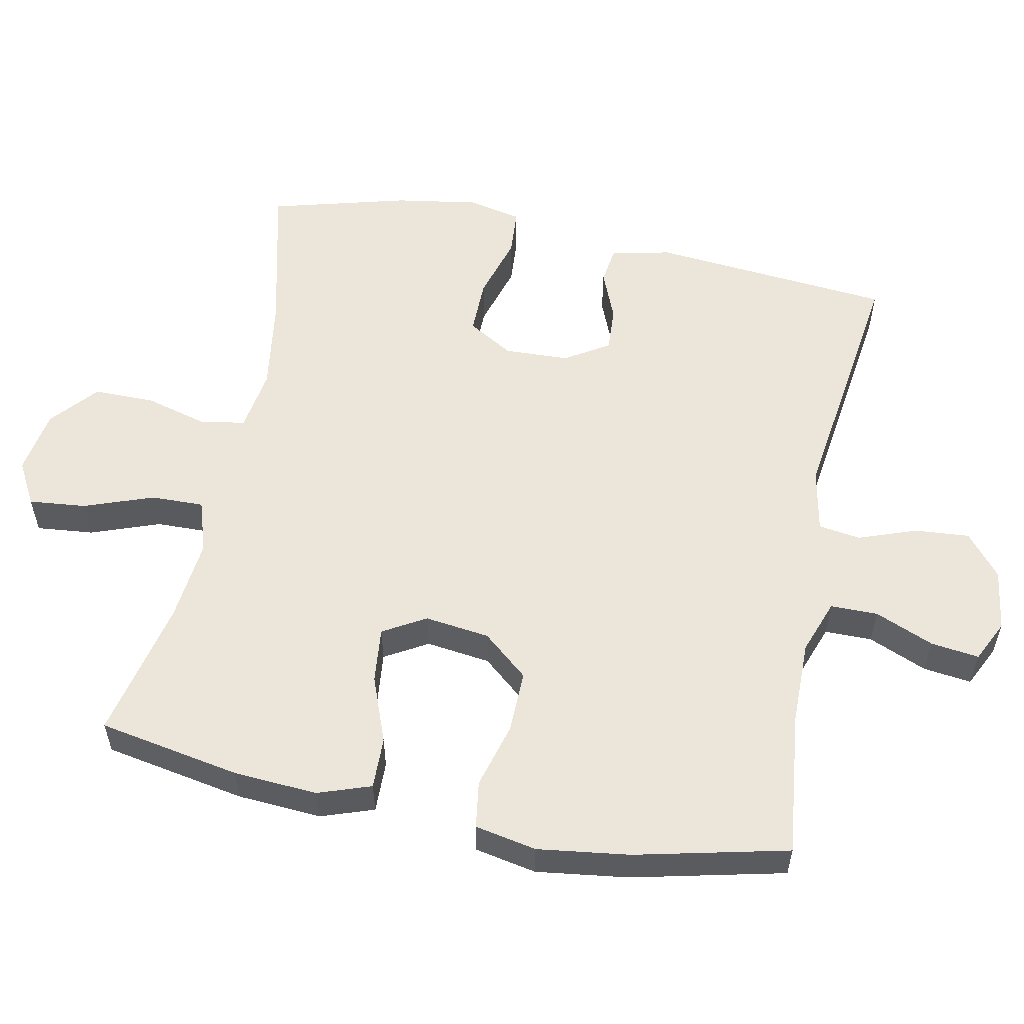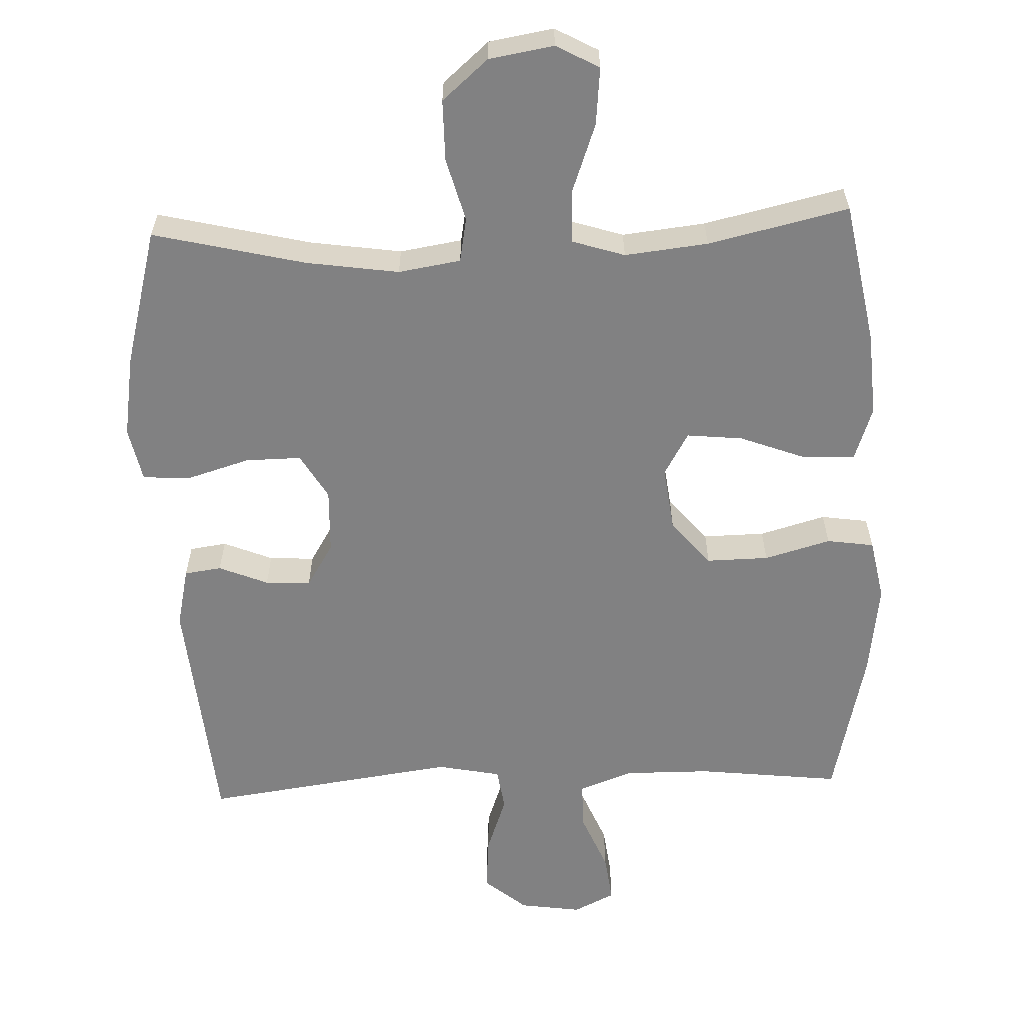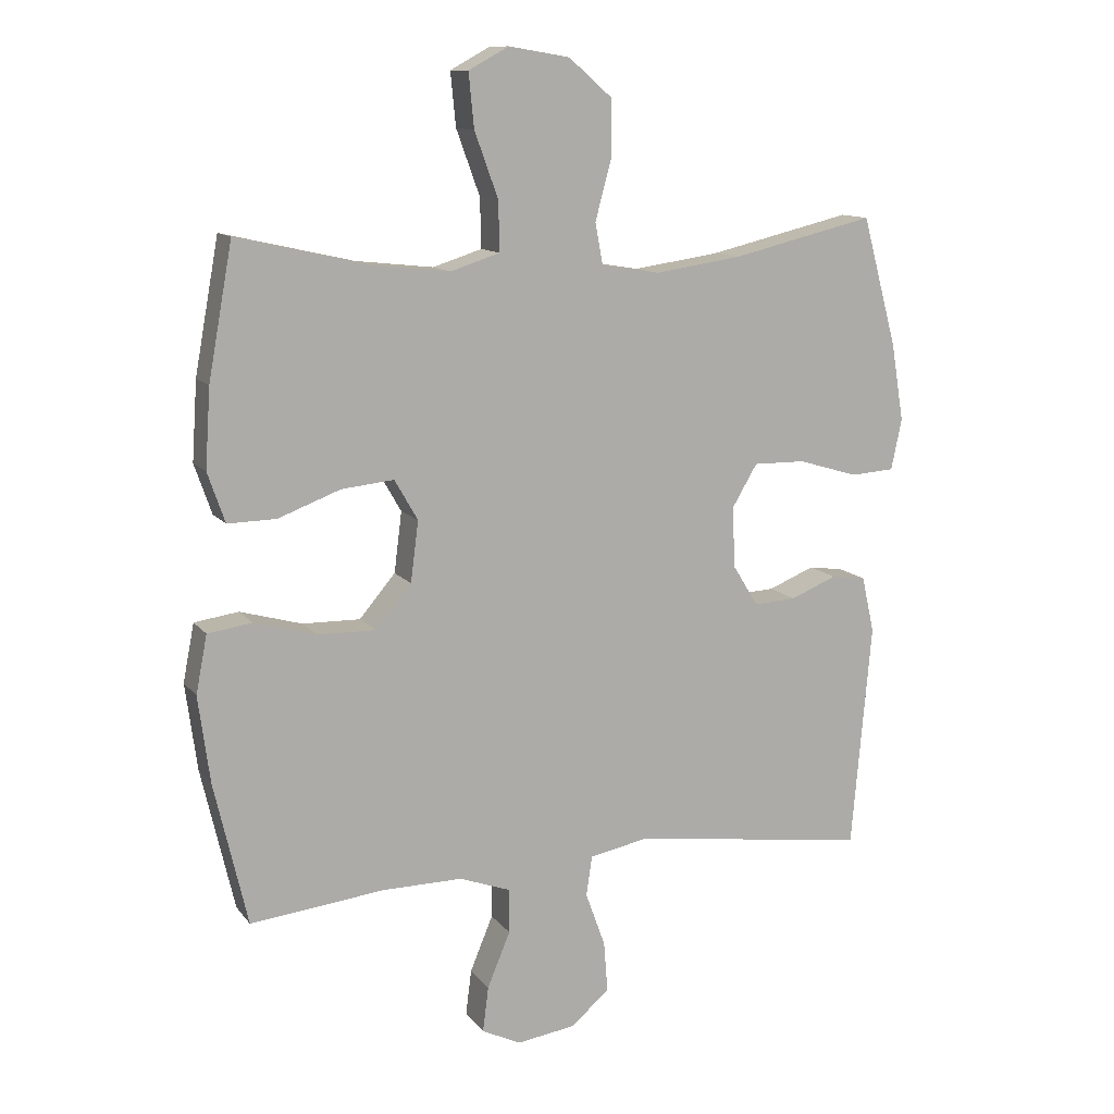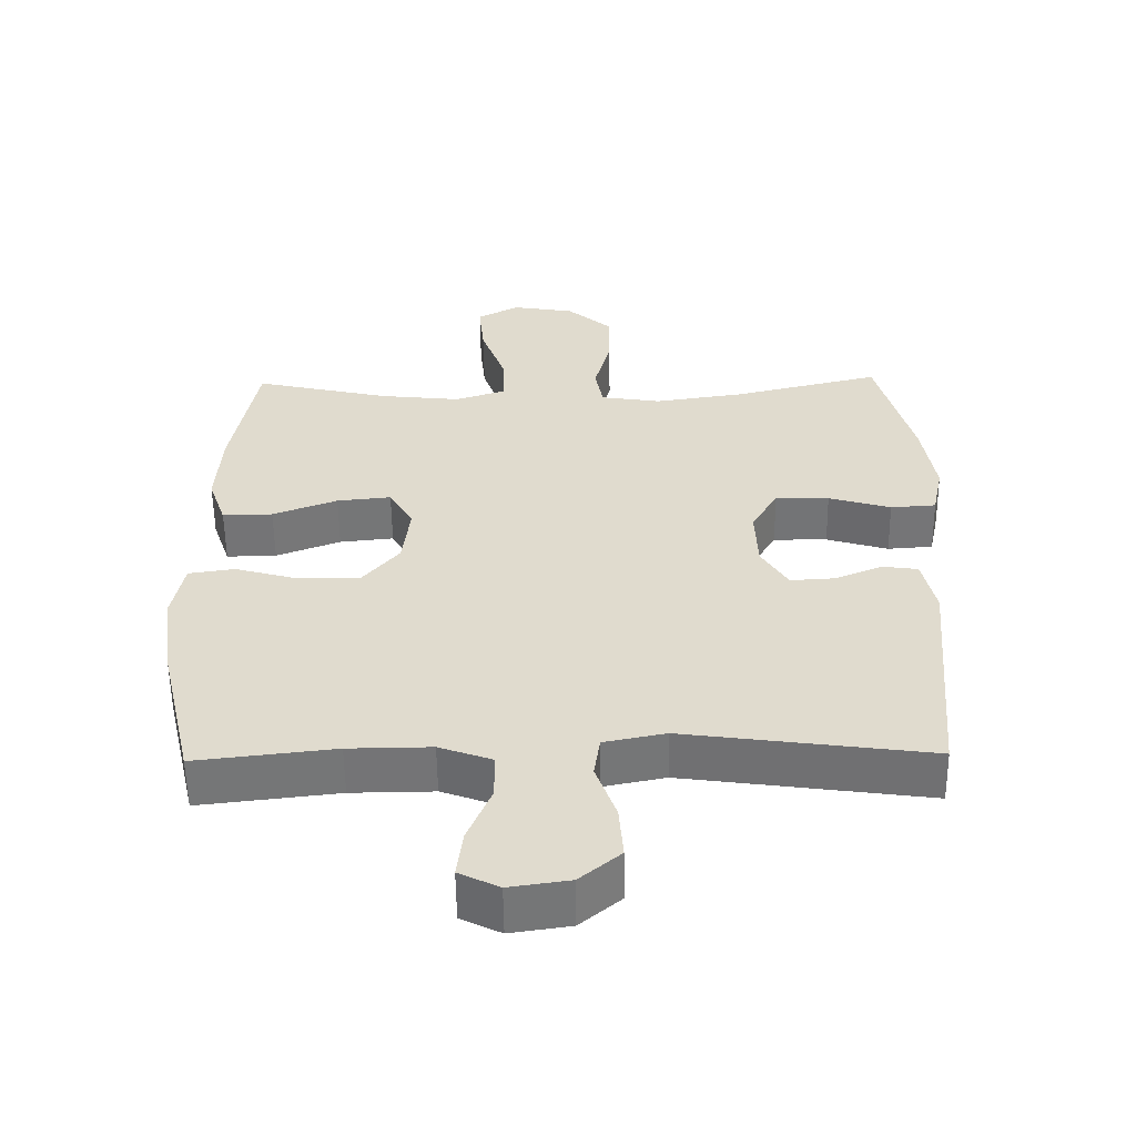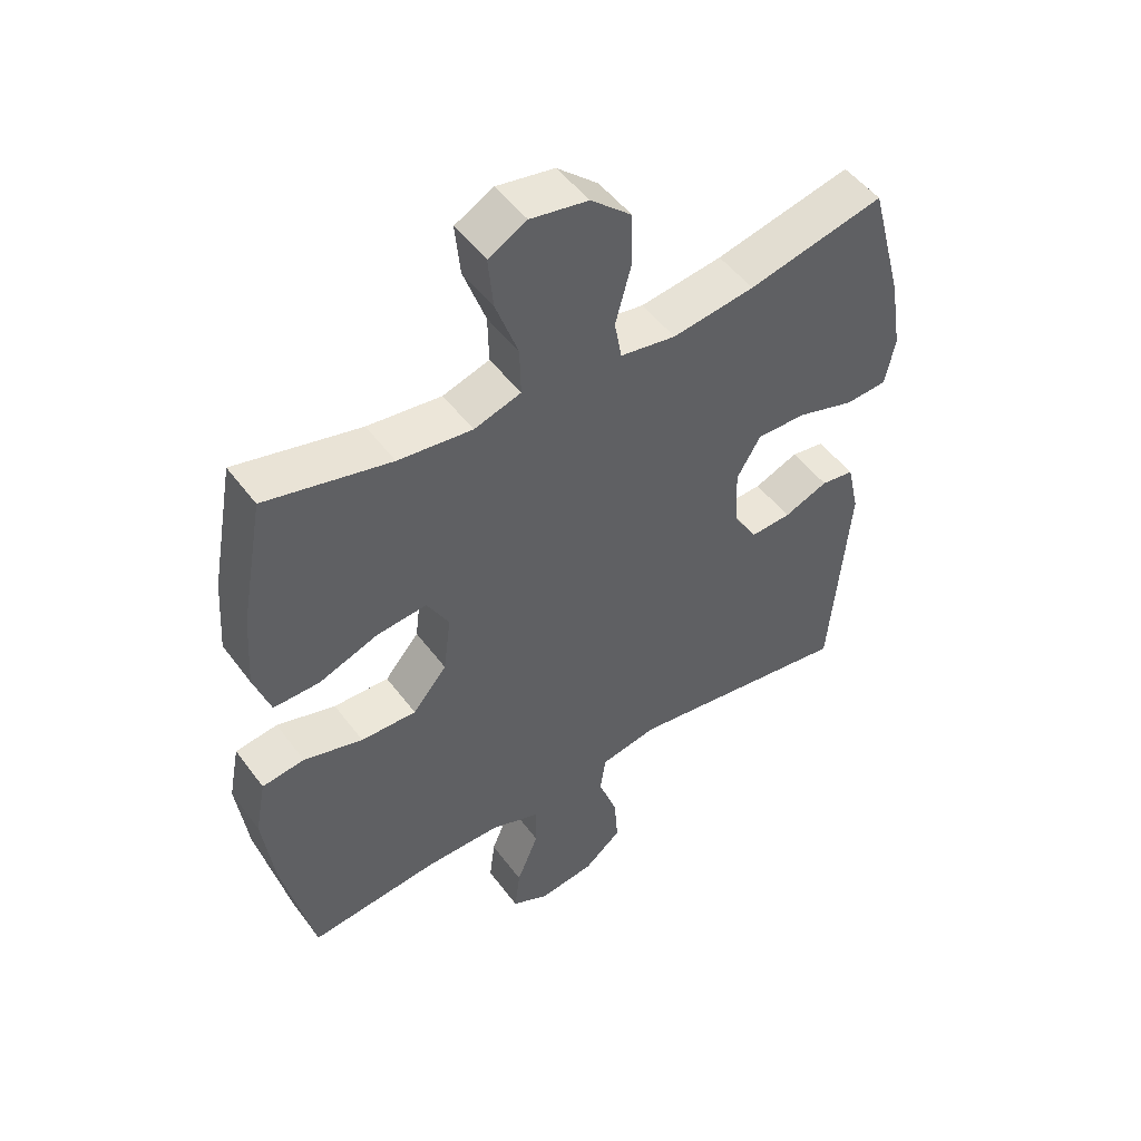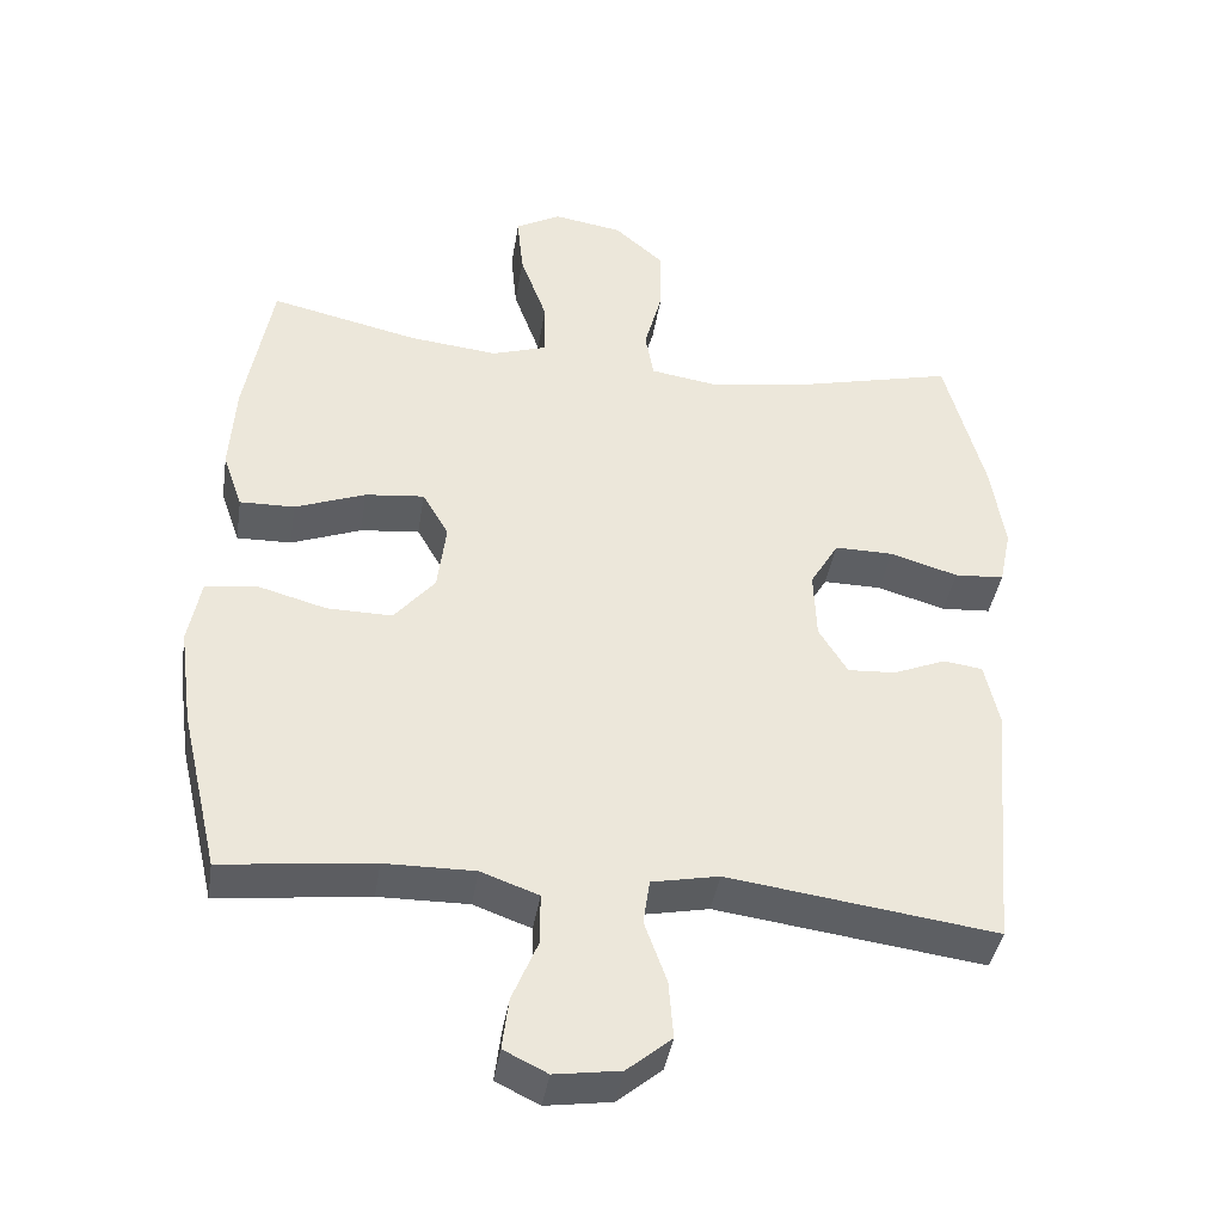
<metadata>
{"format":"obj","ext":"obj","renderer":"f3d","projection":"perspective","resolution":1024,"background":"white","views":[{"elev":56.6,"azim":101.4,"up":"+Y"},{"elev":-60.4,"azim":2.3,"up":"+Y"},{"elev":11.8,"azim":157.5,"up":"+Z"},{"elev":-56.2,"azim":-179.3,"up":"+Z"},{"elev":49.4,"azim":145.0,"up":"+Z"},{"elev":-40.1,"azim":171.1,"up":"+Z"}]}
</metadata>
<code>
o path8542
v 0.2916 0.0375 0.4574
v 0.1717 0.0375 0.4444
v 0.09617 0.0375 0.4686
v 0.09804 0.0375 0.545
v 0.1342 0.0375 0.6445
v 0.1424 0.0375 0.7271
v 0.08063 0.0375 0.7609
v -0.01268 0.0375 0.7454
v -0.07883 0.0375 0.688
v -0.0791 0.0375 0.6001
v -0.05456 0.0375 0.5088
v -0.06621 0.0375 0.4452
v -0.1559 0.0375 0.4311
v -0.2886 0.0375 0.4507
v -0.5081 0.0375 0.5034
v -0.5616 0.0375 0.3048
v -0.5809 0.0375 0.1859
v -0.5646 0.0375 0.1081
v -0.4974 0.0375 0.1034
v -0.4054 0.0375 0.1309
v -0.3254 0.0375 0.1318
v -0.2869 0.0375 0.06657
v -0.2906 0.0375 -0.0266
v -0.3297 0.0375 -0.09013
v -0.3949 0.0375 -0.08635
v -0.4659 0.0375 -0.0572
v -0.5193 0.0375 -0.06456
v -0.5386 0.0375 -0.1509
v -0.5081 0.0375 -0.4983
v -0.1434 0.0375 -0.4485
v -0.05203 0.0375 -0.4668
v -0.043 0.0375 -0.5276
v -0.07316 0.0375 -0.6114
v -0.07939 0.0375 -0.6904
v -0.01881 0.0375 -0.7407
v 0.0704 0.0375 -0.7537
v 0.1298 0.0375 -0.7247
v 0.121 0.0375 -0.6549
v 0.0858 0.0375 -0.57
v 0.08606 0.0375 -0.5017
v 0.1645 0.0375 -0.4733
v 0.2873 0.0375 -0.4746
v 0.4938 0.0375 -0.4983
v 0.545 0.0375 -0.2781
v 0.5629 0.0375 -0.1453
v 0.5456 0.0375 -0.05629
v 0.4777 0.0375 -0.04625
v 0.3824 0.0375 -0.0728
v 0.293 0.0375 -0.07413
v 0.2378 0.0375 -0.008602
v 0.226 0.0375 0.08473
v 0.2616 0.0375 0.1467
v 0.3421 0.0375 0.1383
v 0.4379 0.0375 0.102
v 0.5124 0.0375 0.1005
v 0.5389 0.0375 0.1773
v 0.5309 0.0375 0.2986
v 0.4938 0.0375 0.5034
v 0.2916 -0.0375 0.4574
v 0.1717 -0.0375 0.4444
v 0.09617 -0.0375 0.4686
v 0.09804 -0.0375 0.545
v 0.1342 -0.0375 0.6445
v 0.1424 -0.0375 0.7271
v 0.08063 -0.0375 0.7609
v -0.01268 -0.0375 0.7454
v -0.07883 -0.0375 0.688
v -0.0791 -0.0375 0.6001
v -0.05456 -0.0375 0.5088
v -0.06621 -0.0375 0.4452
v -0.1559 -0.0375 0.4311
v -0.2886 -0.0375 0.4507
v -0.5081 -0.0375 0.5034
v -0.5616 -0.0375 0.3048
v -0.5809 -0.0375 0.1859
v -0.5646 -0.0375 0.1081
v -0.4974 -0.0375 0.1034
v -0.4054 -0.0375 0.1309
v -0.3254 -0.0375 0.1318
v -0.2869 -0.0375 0.06657
v -0.2906 -0.0375 -0.0266
v -0.3297 -0.0375 -0.09013
v -0.3949 -0.0375 -0.08635
v -0.4659 -0.0375 -0.0572
v -0.5193 -0.0375 -0.06456
v -0.5386 -0.0375 -0.1509
v -0.5081 -0.0375 -0.4983
v -0.1434 -0.0375 -0.4485
v -0.05203 -0.0375 -0.4668
v -0.043 -0.0375 -0.5276
v -0.07316 -0.0375 -0.6114
v -0.07939 -0.0375 -0.6904
v -0.01881 -0.0375 -0.7407
v 0.0704 -0.0375 -0.7537
v 0.1298 -0.0375 -0.7247
v 0.121 -0.0375 -0.6549
v 0.0858 -0.0375 -0.57
v 0.08606 -0.0375 -0.5017
v 0.1645 -0.0375 -0.4733
v 0.2873 -0.0375 -0.4746
v 0.4938 -0.0375 -0.4983
v 0.545 -0.0375 -0.2781
v 0.5629 -0.0375 -0.1453
v 0.5456 -0.0375 -0.05629
v 0.4777 -0.0375 -0.04625
v 0.3824 -0.0375 -0.0728
v 0.293 -0.0375 -0.07413
v 0.2378 -0.0375 -0.008602
v 0.226 -0.0375 0.08473
v 0.2616 -0.0375 0.1467
v 0.3421 -0.0375 0.1383
v 0.4379 -0.0375 0.102
v 0.5124 -0.0375 0.1005
v 0.5389 -0.0375 0.1773
v 0.5309 -0.0375 0.2986
v 0.4938 -0.0375 0.5034
v 0.1424 0.0375 0.7271
v 0.1424 0.0375 0.7271
v 0.08063 0.0375 0.7609
v -0.01268 0.0375 0.7454
v -0.07883 0.0375 0.688
v 0.1342 0.0375 0.6445
v -0.0791 0.0375 0.6001
v 0.09804 0.0375 0.545
v -0.05456 0.0375 0.5088
v 0.09617 0.0375 0.4686
v 0.09617 0.0375 0.4686
v -0.06621 0.0375 0.4452
v -0.06621 0.0375 0.4452
v 0.4938 0.0375 0.5034
v 0.4938 0.0375 0.5034
v 0.2916 0.0375 0.4574
v -0.2886 0.0375 0.4507
v -0.5081 0.0375 0.5034
v -0.5081 0.0375 0.5034
v 0.1717 0.0375 0.4444
v -0.1559 0.0375 0.4311
v -0.5616 0.0375 0.3048
v 0.5309 0.0375 0.2986
v -0.5809 0.0375 0.1859
v 0.5389 0.0375 0.1773
v -0.5646 0.0375 0.1081
v -0.5646 0.0375 0.1081
v 0.5124 0.0375 0.1005
v 0.5124 0.0375 0.1005
v 0.2616 0.0375 0.1467
v 0.2616 0.0375 0.1467
v 0.3421 0.0375 0.1383
v 0.226 0.0375 0.08473
v -0.4054 0.0375 0.1309
v -0.3254 0.0375 0.1318
v 0.4379 0.0375 0.102
v -0.2869 0.0375 0.06657
v -0.4974 0.0375 0.1034
v 0.2378 0.0375 -0.008602
v -0.2906 0.0375 -0.0266
v 0.293 0.0375 -0.07413
v -0.3297 0.0375 -0.09013
v -0.3297 0.0375 -0.09013
v 0.5456 0.0375 -0.05629
v 0.5456 0.0375 -0.05629
v 0.4777 0.0375 -0.04625
v 0.3824 0.0375 -0.0728
v 0.5629 0.0375 -0.1453
v -0.3949 0.0375 -0.08635
v -0.4659 0.0375 -0.0572
v -0.5193 0.0375 -0.06456
v -0.5193 0.0375 -0.06456
v -0.5386 0.0375 -0.1509
v 0.545 0.0375 -0.2781
v 0.4938 0.0375 -0.4983
v 0.4938 0.0375 -0.4983
v 0.2873 0.0375 -0.4746
v -0.1434 0.0375 -0.4485
v -0.05203 0.0375 -0.4668
v -0.05203 0.0375 -0.4668
v 0.1645 0.0375 -0.4733
v -0.043 0.0375 -0.5276
v -0.5081 0.0375 -0.4983
v -0.5081 0.0375 -0.4983
v 0.08606 0.0375 -0.5017
v 0.08606 0.0375 -0.5017
v 0.0858 0.0375 -0.57
v -0.07316 0.0375 -0.6114
v 0.121 0.0375 -0.6549
v -0.07939 0.0375 -0.6904
v 0.1298 0.0375 -0.7247
v 0.1298 0.0375 -0.7247
v -0.01881 0.0375 -0.7407
v 0.0704 0.0375 -0.7537
v 0.1424 -0.0375 0.7271
v 0.1424 -0.0375 0.7271
v 0.08063 -0.0375 0.7609
v -0.01268 -0.0375 0.7454
v -0.07883 -0.0375 0.688
v 0.1342 -0.0375 0.6445
v -0.0791 -0.0375 0.6001
v 0.09804 -0.0375 0.545
v -0.05456 -0.0375 0.5088
v 0.09617 -0.0375 0.4686
v 0.09617 -0.0375 0.4686
v -0.06621 -0.0375 0.4452
v -0.06621 -0.0375 0.4452
v 0.4938 -0.0375 0.5034
v 0.4938 -0.0375 0.5034
v 0.2916 -0.0375 0.4574
v -0.2886 -0.0375 0.4507
v -0.5081 -0.0375 0.5034
v -0.5081 -0.0375 0.5034
v 0.1717 -0.0375 0.4444
v -0.1559 -0.0375 0.4311
v -0.5616 -0.0375 0.3048
v 0.5309 -0.0375 0.2986
v -0.5809 -0.0375 0.1859
v 0.5389 -0.0375 0.1773
v -0.5646 -0.0375 0.1081
v -0.5646 -0.0375 0.1081
v 0.5124 -0.0375 0.1005
v 0.5124 -0.0375 0.1005
v 0.2616 -0.0375 0.1467
v 0.2616 -0.0375 0.1467
v 0.3421 -0.0375 0.1383
v 0.226 -0.0375 0.08473
v -0.4054 -0.0375 0.1309
v -0.3254 -0.0375 0.1318
v 0.4379 -0.0375 0.102
v -0.2869 -0.0375 0.06657
v -0.4974 -0.0375 0.1034
v 0.2378 -0.0375 -0.008602
v -0.2906 -0.0375 -0.0266
v 0.293 -0.0375 -0.07413
v -0.3297 -0.0375 -0.09013
v -0.3297 -0.0375 -0.09013
v 0.5456 -0.0375 -0.05629
v 0.5456 -0.0375 -0.05629
v 0.4777 -0.0375 -0.04625
v 0.3824 -0.0375 -0.0728
v 0.5629 -0.0375 -0.1453
v -0.3949 -0.0375 -0.08635
v -0.4659 -0.0375 -0.0572
v -0.5193 -0.0375 -0.06456
v -0.5193 -0.0375 -0.06456
v -0.5386 -0.0375 -0.1509
v 0.545 -0.0375 -0.2781
v 0.4938 -0.0375 -0.4983
v 0.4938 -0.0375 -0.4983
v 0.2873 -0.0375 -0.4746
v -0.1434 -0.0375 -0.4485
v -0.05203 -0.0375 -0.4668
v -0.05203 -0.0375 -0.4668
v 0.1645 -0.0375 -0.4733
v -0.043 -0.0375 -0.5276
v -0.5081 -0.0375 -0.4983
v -0.5081 -0.0375 -0.4983
v 0.08606 -0.0375 -0.5017
v 0.08606 -0.0375 -0.5017
v 0.0858 -0.0375 -0.57
v -0.07316 -0.0375 -0.6114
v 0.121 -0.0375 -0.6549
v -0.07939 -0.0375 -0.6904
v 0.1298 -0.0375 -0.7247
v 0.1298 -0.0375 -0.7247
v -0.01881 -0.0375 -0.7407
v 0.0704 -0.0375 -0.7537
f 224 214 228
f 244 231 247
f 255 252 257
f 198 199 200
f 229 230 249
f 196 197 198
f 225 207 224
f 228 214 216
f 215 213 222
f 252 258 257
f 200 202 220
f 223 230 229
f 253 232 239
f 222 206 220
f 220 210 200
f 200 199 202
f 236 238 234
f 214 224 212
f 259 264 261
f 226 215 222
f 247 231 251
f 249 230 248
f 212 224 207
f 191 193 196
f 244 247 245
f 253 239 243
f 204 206 213
f 207 225 211
f 194 195 197
f 206 210 220
f 193 194 196
f 251 249 255
f 255 249 252
f 213 206 222
f 259 258 263
f 199 198 197
f 223 202 227
f 237 238 236
f 212 207 208
f 244 237 231
f 248 230 232
f 231 249 251
f 259 263 264
f 257 258 259
f 227 211 225
f 239 240 243
f 223 227 230
f 248 232 253
f 218 215 226
f 202 211 227
f 229 249 231
f 194 197 196
f 263 258 260
f 238 237 244
f 220 202 223
f 243 240 241
f 118 7 65 192
f 7 8 66 65
f 8 9 67 66
f 5 6 64 63
f 9 10 68 67
f 4 5 63 62
f 10 11 69 68
f 127 4 62 201
f 11 129 203 69
f 131 1 59 205
f 14 135 209 72
f 2 3 61 60
f 1 2 60 59
f 13 14 72 71
f 12 13 71 70
f 15 16 74 73
f 57 58 116 115
f 16 17 75 74
f 56 57 115 114
f 17 143 217 75
f 145 56 114 219
f 147 53 111 221
f 51 52 110 109
f 20 21 79 78
f 54 55 113 112
f 53 54 112 111
f 21 22 80 79
f 19 20 78 77
f 18 19 77 76
f 50 51 109 108
f 22 23 81 80
f 49 50 108 107
f 23 159 233 81
f 161 47 105 235
f 47 48 106 105
f 45 46 104 103
f 25 26 84 83
f 26 168 242 84
f 27 28 86 85
f 48 49 107 106
f 24 25 83 82
f 44 45 103 102
f 172 44 102 246
f 42 43 101 100
f 30 176 250 88
f 41 42 100 99
f 31 32 90 89
f 180 30 88 254
f 28 29 87 86
f 182 41 99 256
f 39 40 98 97
f 32 33 91 90
f 38 39 97 96
f 33 34 92 91
f 188 38 96 262
f 34 35 93 92
f 36 37 95 94
f 35 36 94 93
f 150 154 140
f 170 173 157
f 181 183 178
f 124 126 125
f 155 175 156
f 122 124 123
f 151 150 133
f 154 142 140
f 141 148 139
f 178 183 184
f 126 146 128
f 149 155 156
f 179 165 158
f 148 146 132
f 146 126 136
f 126 128 125
f 162 160 164
f 140 138 150
f 185 187 190
f 152 148 141
f 173 177 157
f 175 174 156
f 138 133 150
f 117 122 119
f 170 171 173
f 179 169 165
f 130 139 132
f 133 137 151
f 120 123 121
f 132 146 136
f 119 122 120
f 177 181 175
f 181 178 175
f 139 148 132
f 185 189 184
f 125 123 124
f 149 153 128
f 163 162 164
f 138 134 133
f 170 157 163
f 174 158 156
f 157 177 175
f 185 190 189
f 183 185 184
f 153 151 137
f 165 169 166
f 149 156 153
f 174 179 158
f 144 152 141
f 128 153 137
f 155 157 175
f 120 122 123
f 189 186 184
f 164 170 163
f 146 149 128
f 169 167 166

</code>
